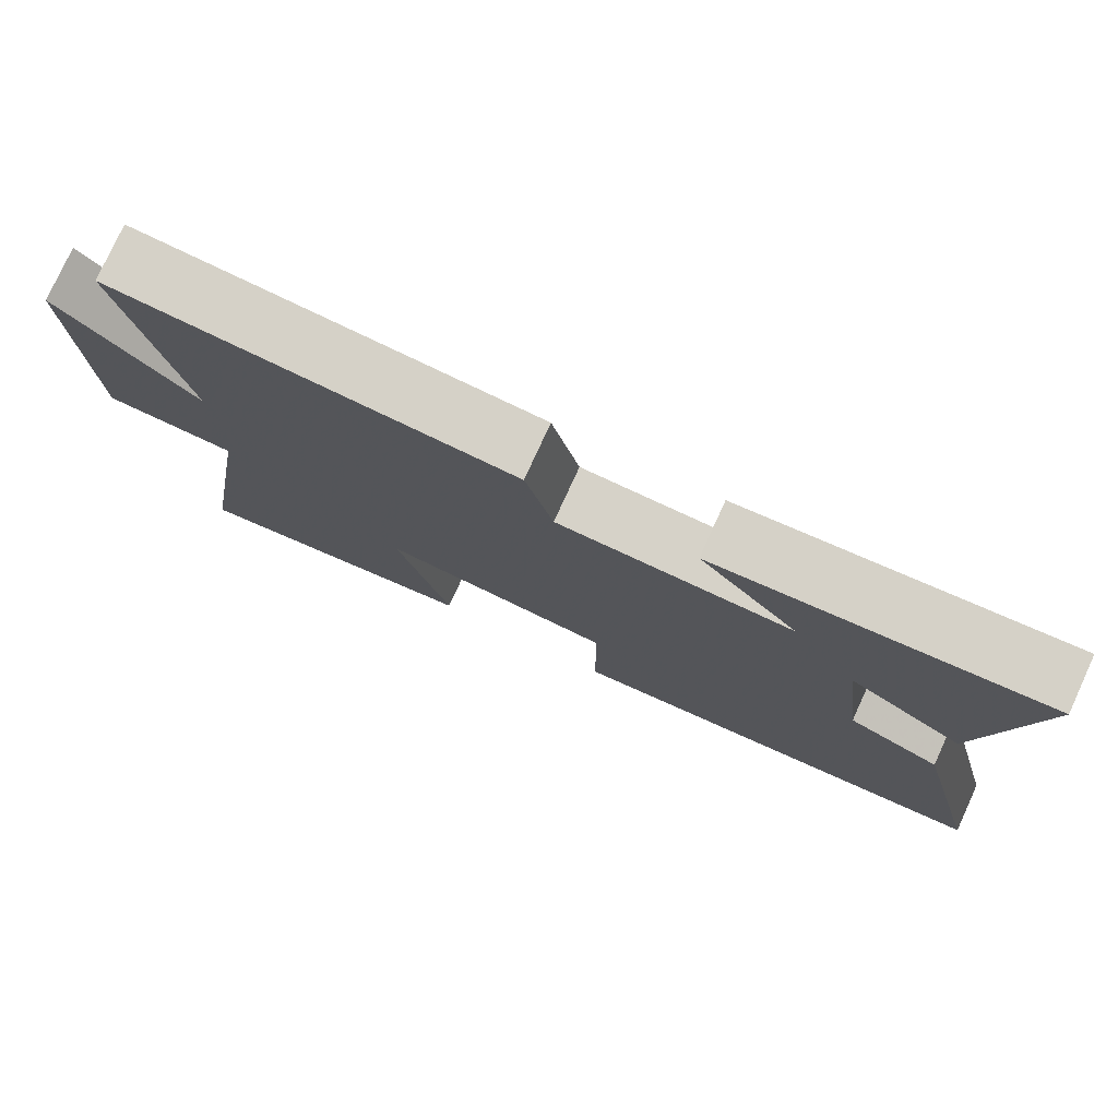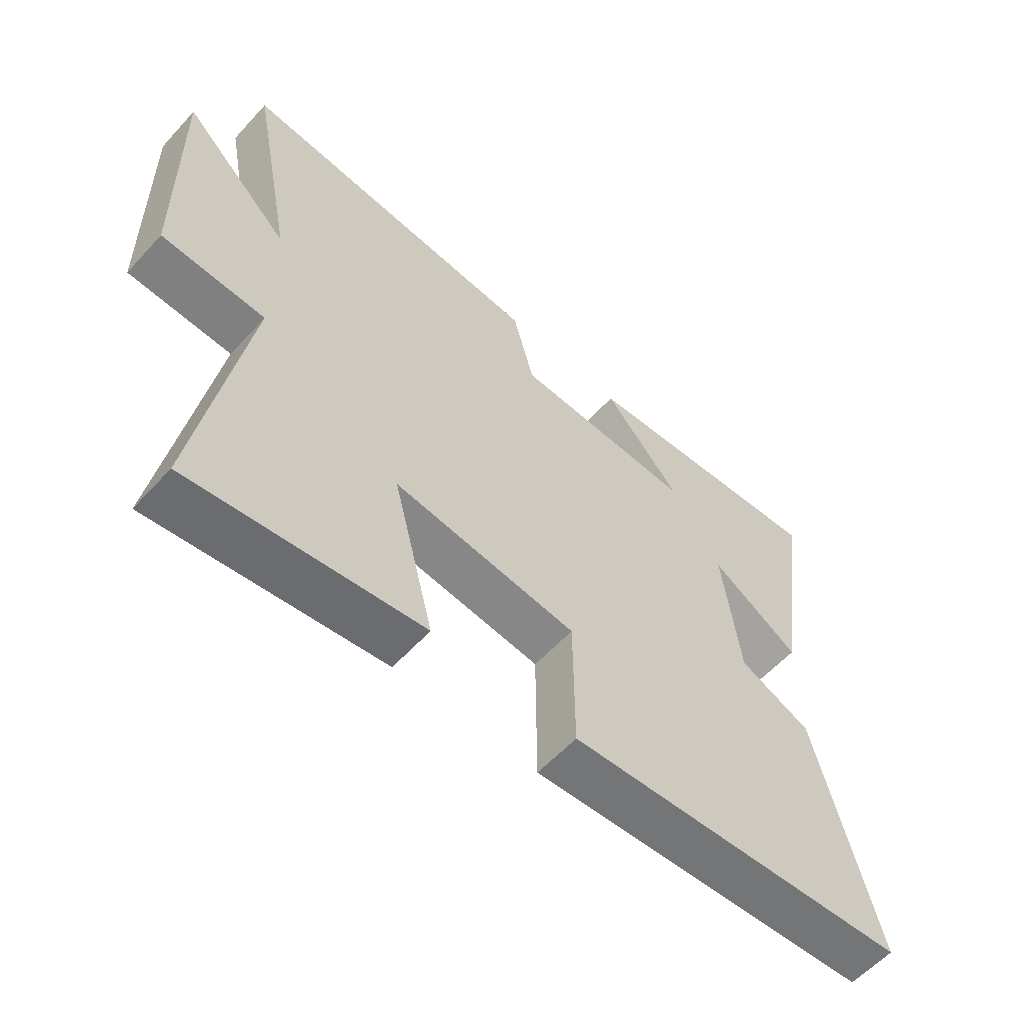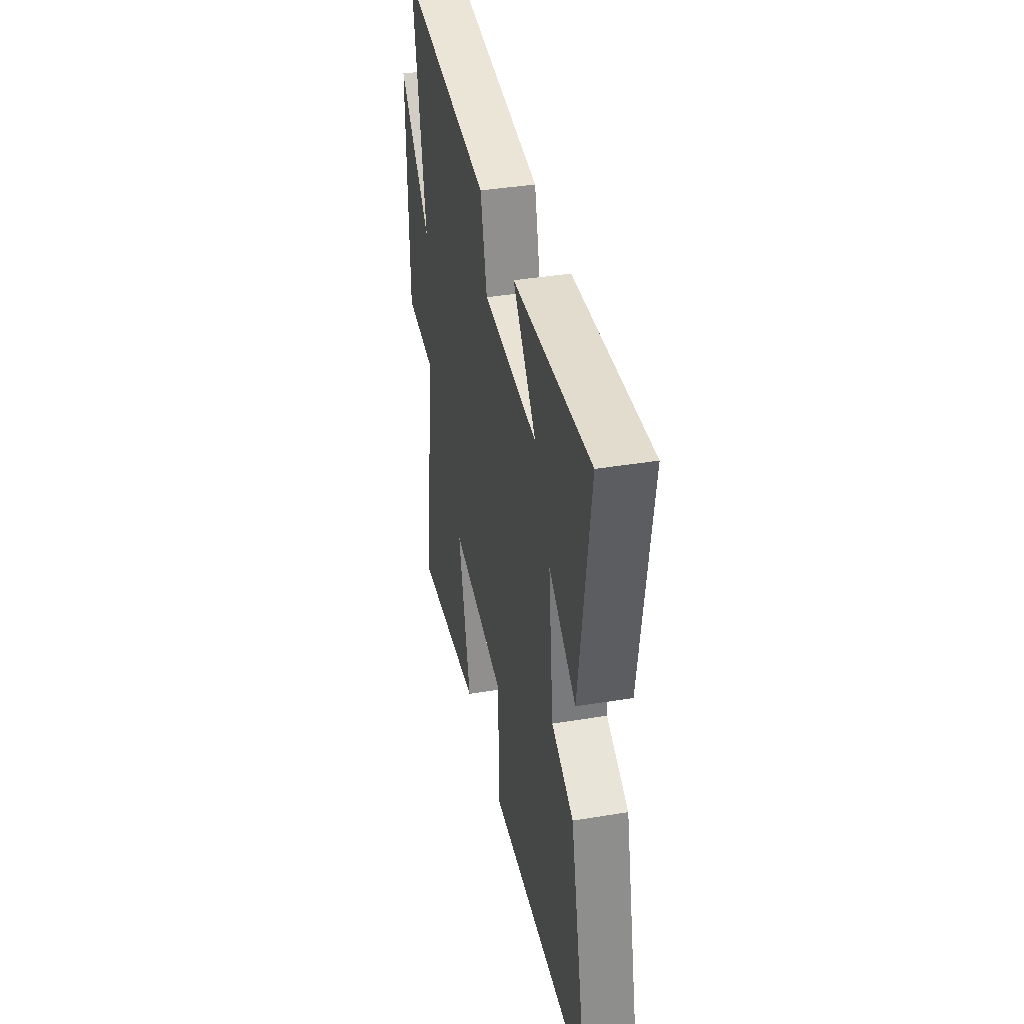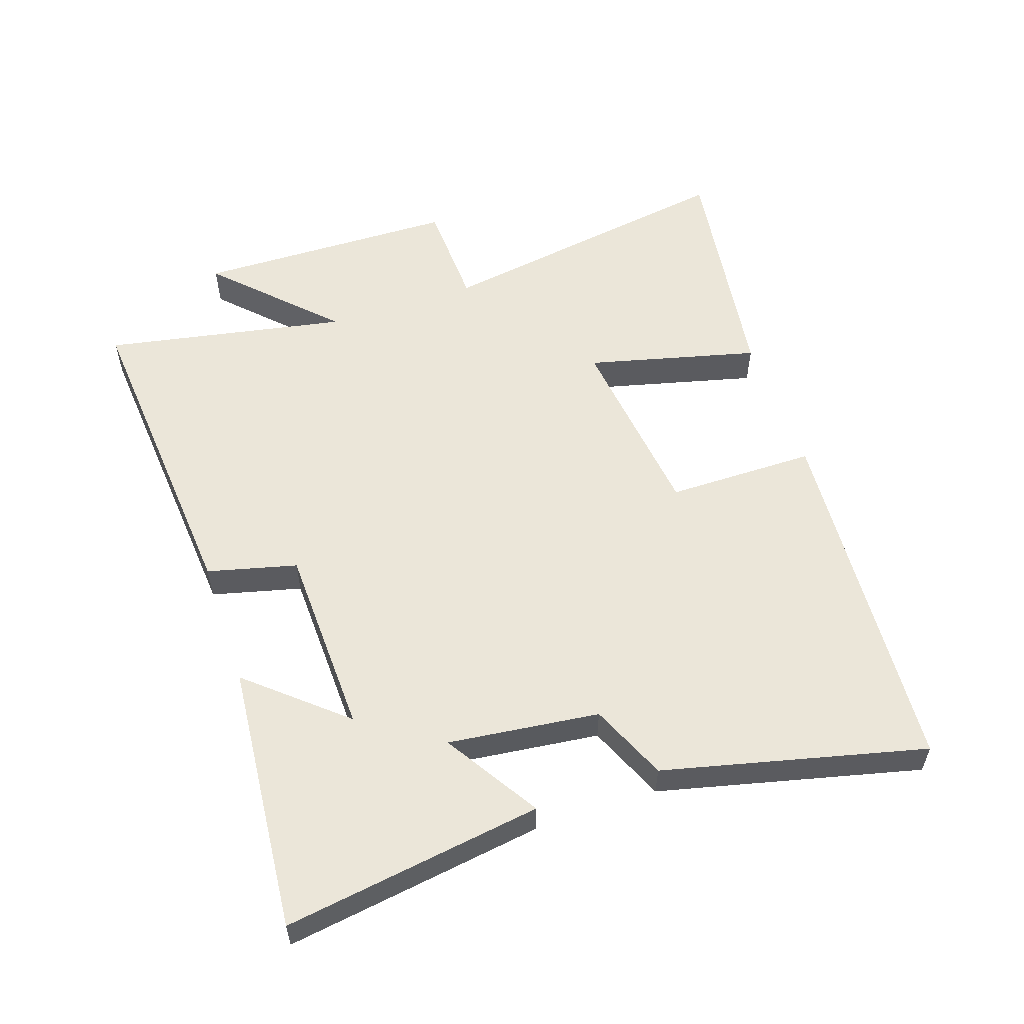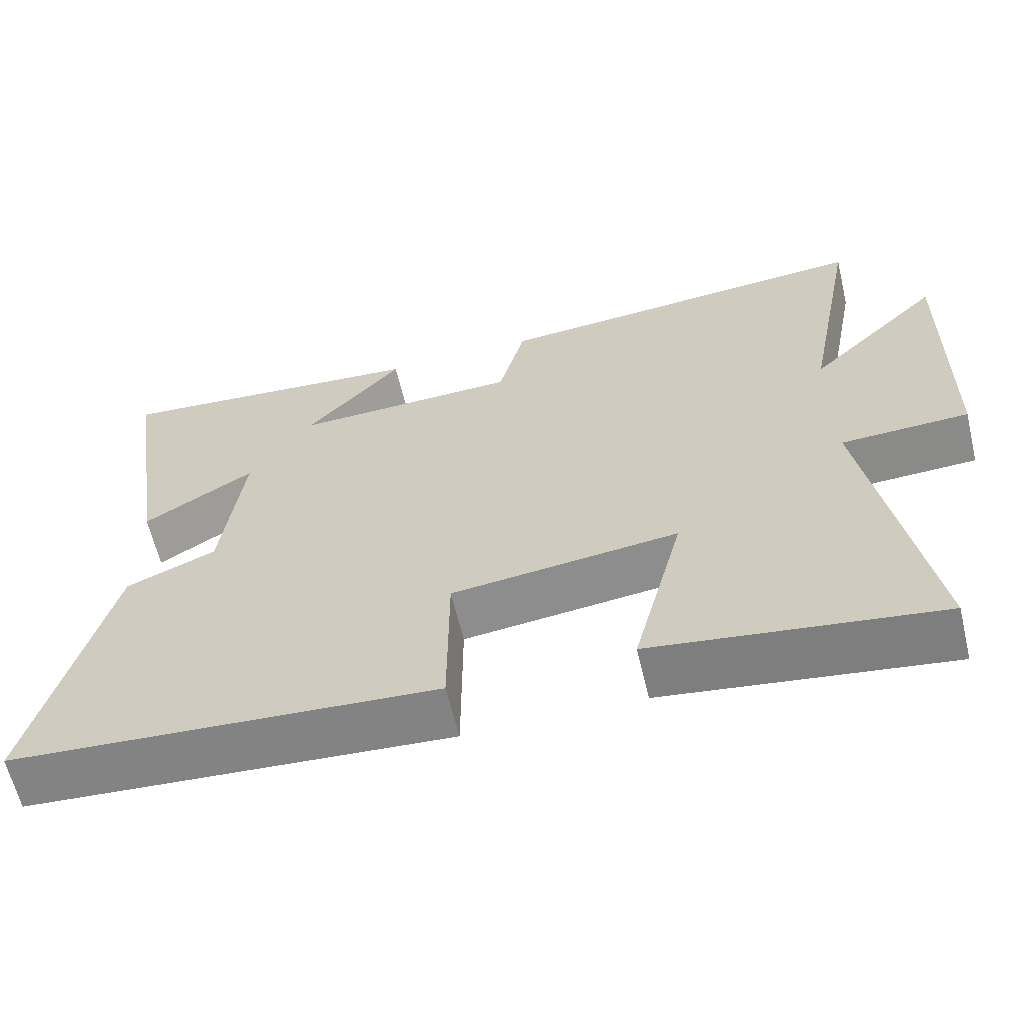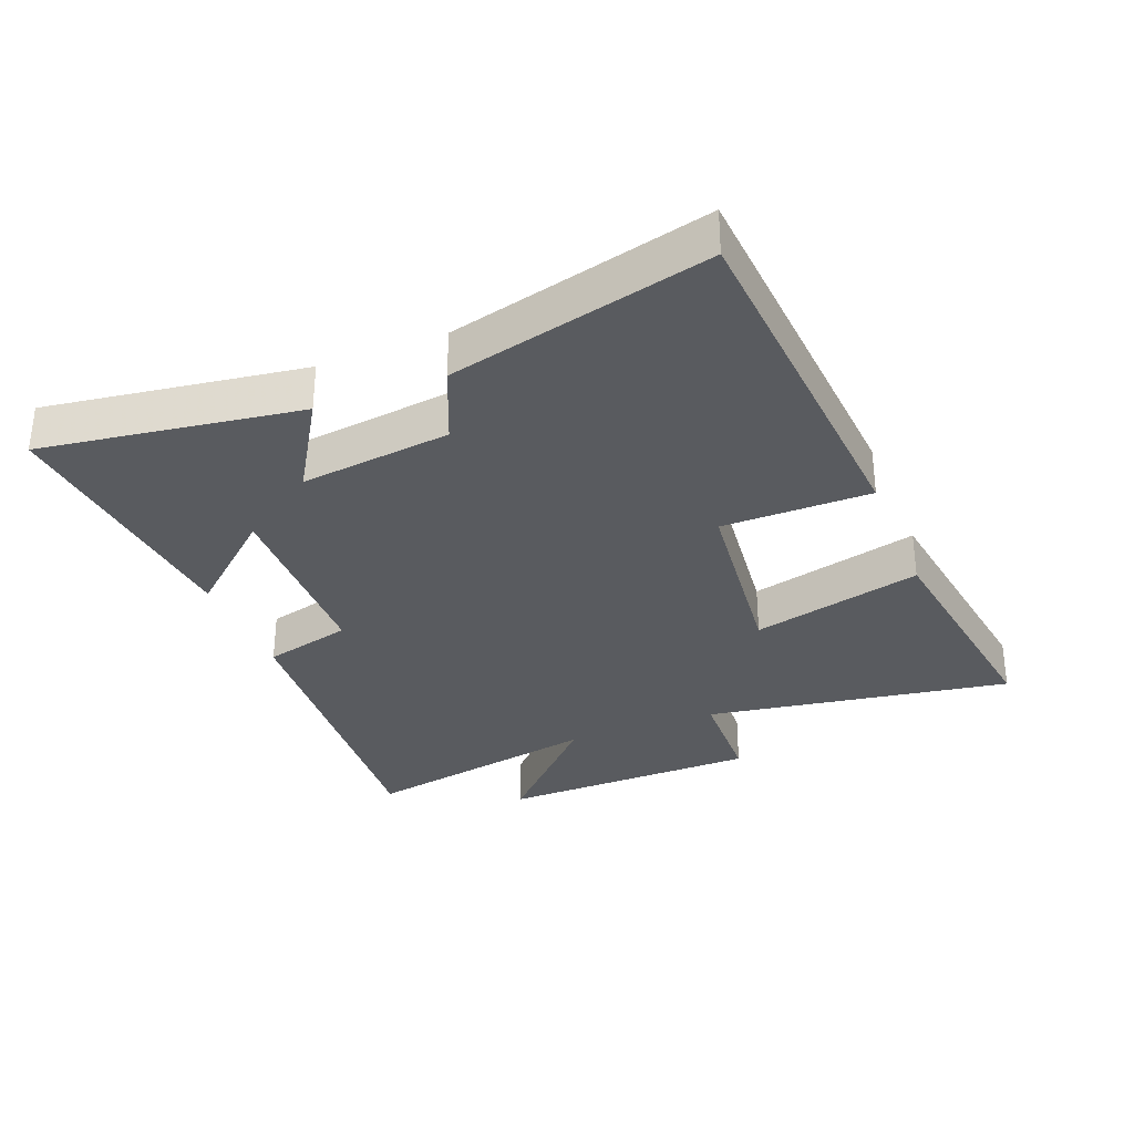
<metadata>
{"format":"obj","ext":"obj","renderer":"f3d","projection":"perspective","resolution":1024,"background":"white","views":[{"elev":78.0,"azim":24.6,"up":"+Z"},{"elev":-58.9,"azim":-42.1,"up":"+Z"},{"elev":39.4,"azim":78.4,"up":"+Z"},{"elev":55.6,"azim":71.2,"up":"+Y"},{"elev":-62.7,"azim":-166.6,"up":"+Z"},{"elev":-32.1,"azim":111.7,"up":"+Y"}]}
</metadata>
<code>
v -0.572 0.07 0.54
v -0.065 0.07 0.5
v -0.03 0.07 0.362
v 0.268 0.07 0.354
v 0.141 0.07 0.5
v 0.559 0.07 0.538
v 0.5 0.07 0.138
v 0.353 0.07 0.229
v 0.381 0.07 -0.005
v 0.5 0.07 -0.056
v 0.598 0.07 -0.459
v 0.034 0.07 -0.5
v 0.033 0.07 -0.269
v -0.267 0.07 -0.235
v -0.2 0.07 -0.5
v -0.577 0.07 -0.555
v -0.5 0.07 -0.079
v -0.669 0.07 -0.073
v -0.677 0.07 0.335
v -0.5 0.07 0.163
v -0.572 0 0.54
v -0.065 0 0.5
v -0.03 0 0.362
v 0.268 0 0.354
v 0.141 0 0.5
v 0.559 0 0.538
v 0.5 0 0.138
v 0.353 0 0.229
v 0.381 0 -0.005
v 0.5 0 -0.056
v 0.598 0 -0.459
v 0.034 0 -0.5
v 0.033 0 -0.269
v -0.267 0 -0.235
v -0.2 0 -0.5
v -0.577 0 -0.555
v -0.5 0 -0.079
v -0.669 0 -0.073
v -0.677 0 0.335
v -0.5 0 0.163
f 17 18 19 20
f 14 15 16 17
f 13 14 17 20
f 11 12 13
f 10 11 13
f 9 10 13
f 13 20 1
f 9 13 1
f 8 9 1
f 4 5 6 7
f 4 7 8
f 3 4 8
f 1 2 3
f 1 3 8
f 40 39 38 37
f 37 36 35 34
f 40 37 34 33
f 33 32 31
f 33 31 30
f 33 30 29
f 21 40 33
f 21 33 29
f 21 29 28
f 27 26 25 24
f 28 27 24
f 28 24 23
f 23 22 21
f 28 23 21
f 1 21 22 2
f 2 22 23 3
f 3 23 24 4
f 4 24 25 5
f 5 25 26 6
f 6 26 27 7
f 7 27 28 8
f 8 28 29 9
f 9 29 30 10
f 10 30 31 11
f 11 31 32 12
f 12 32 33 13
f 13 33 34 14
f 14 34 35 15
f 15 35 36 16
f 16 36 37 17
f 17 37 38 18
f 18 38 39 19
f 19 39 40 20
f 20 40 21 1

</code>
